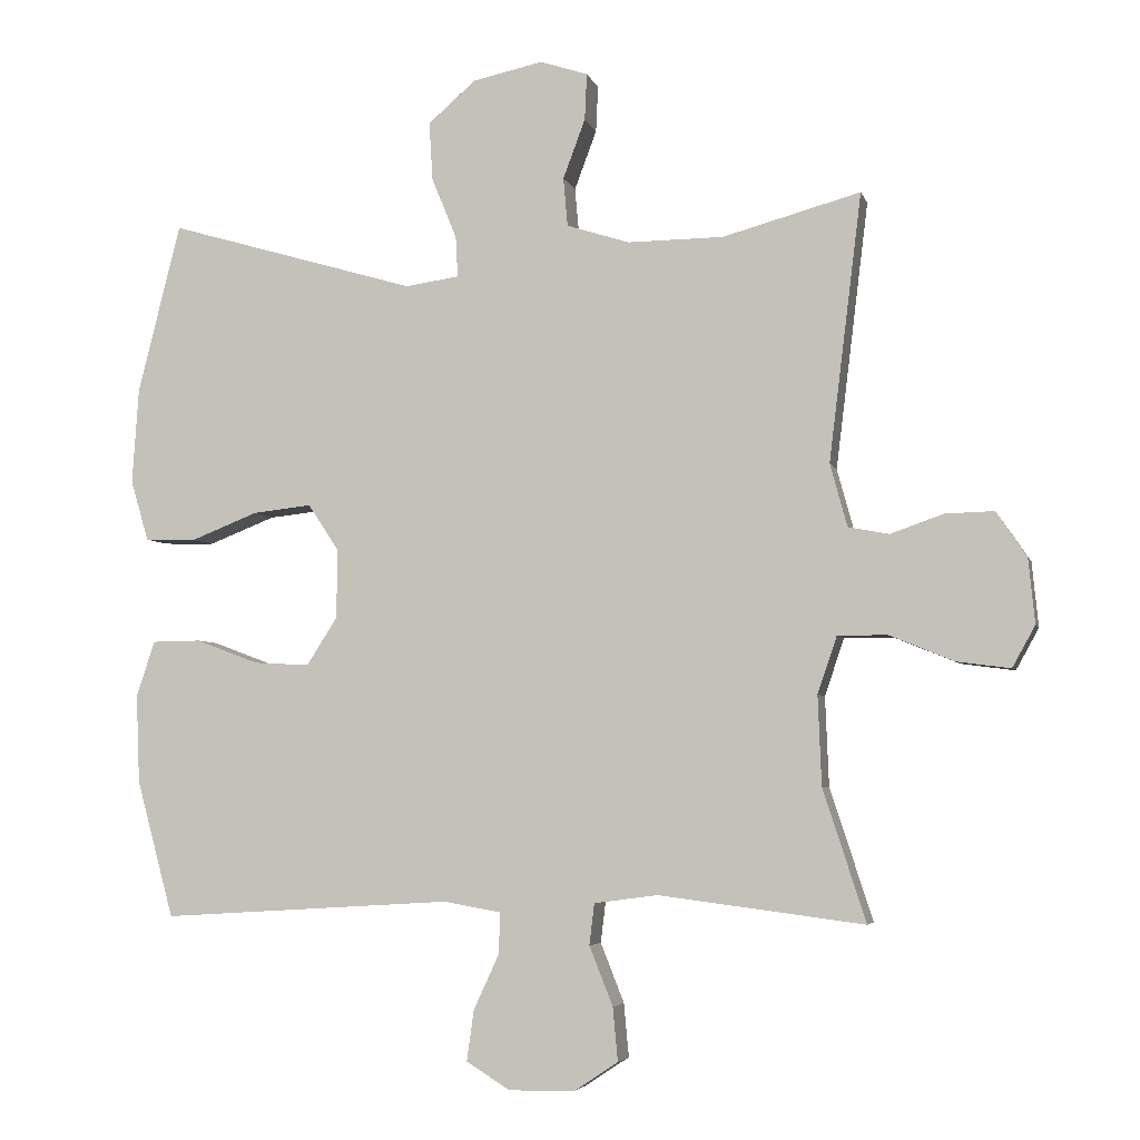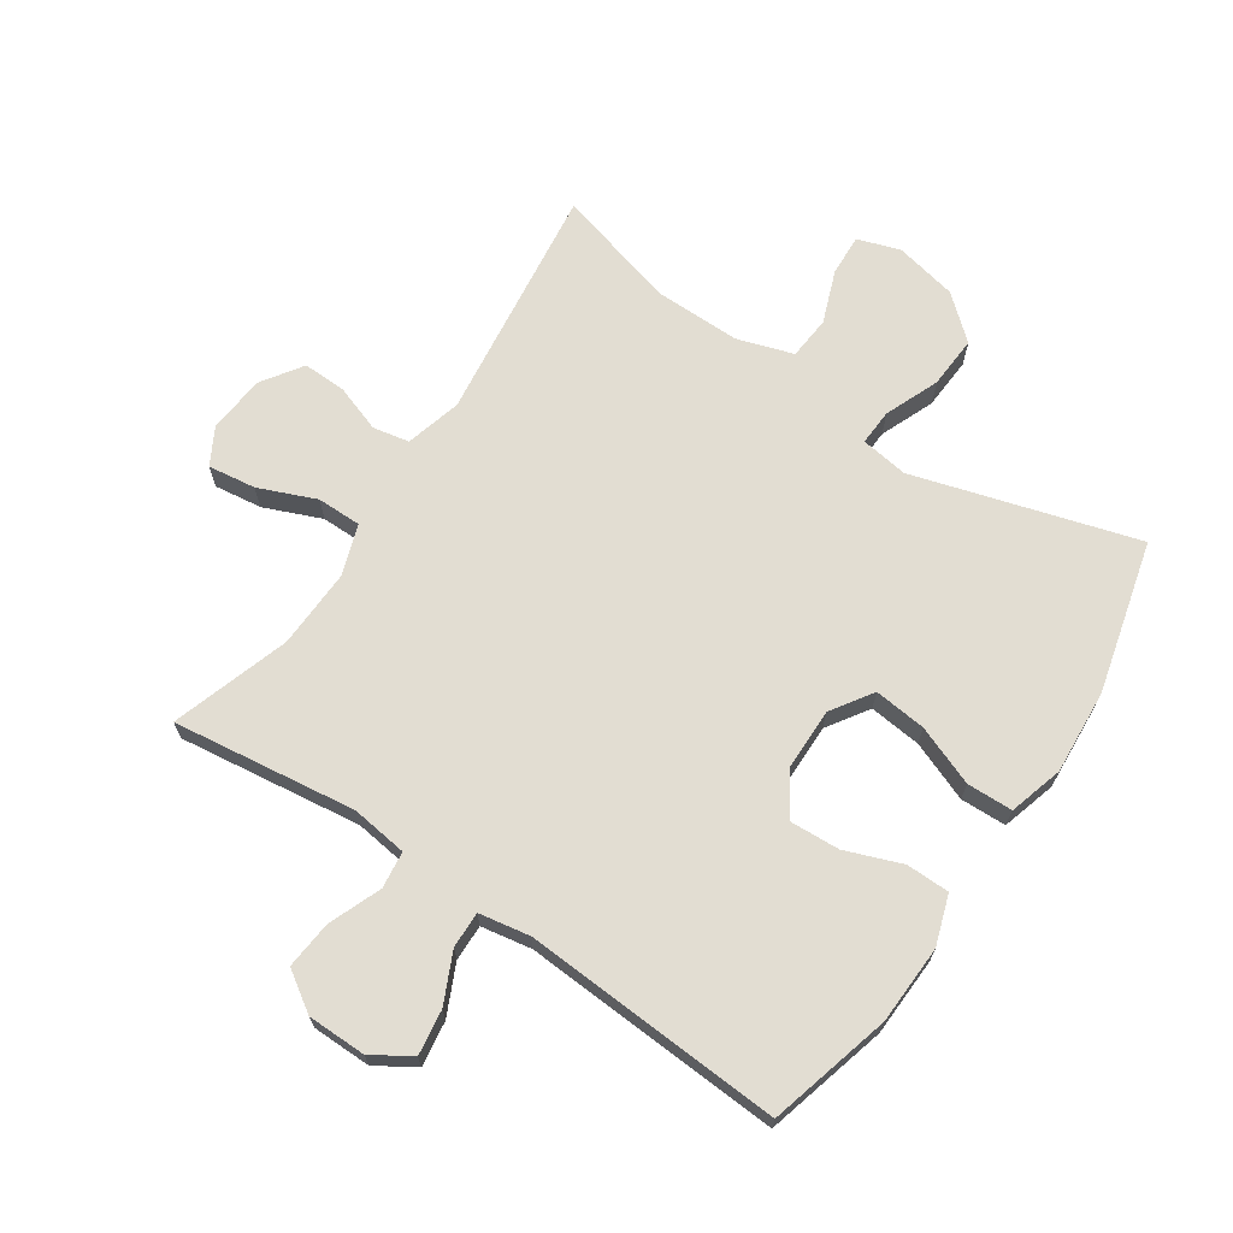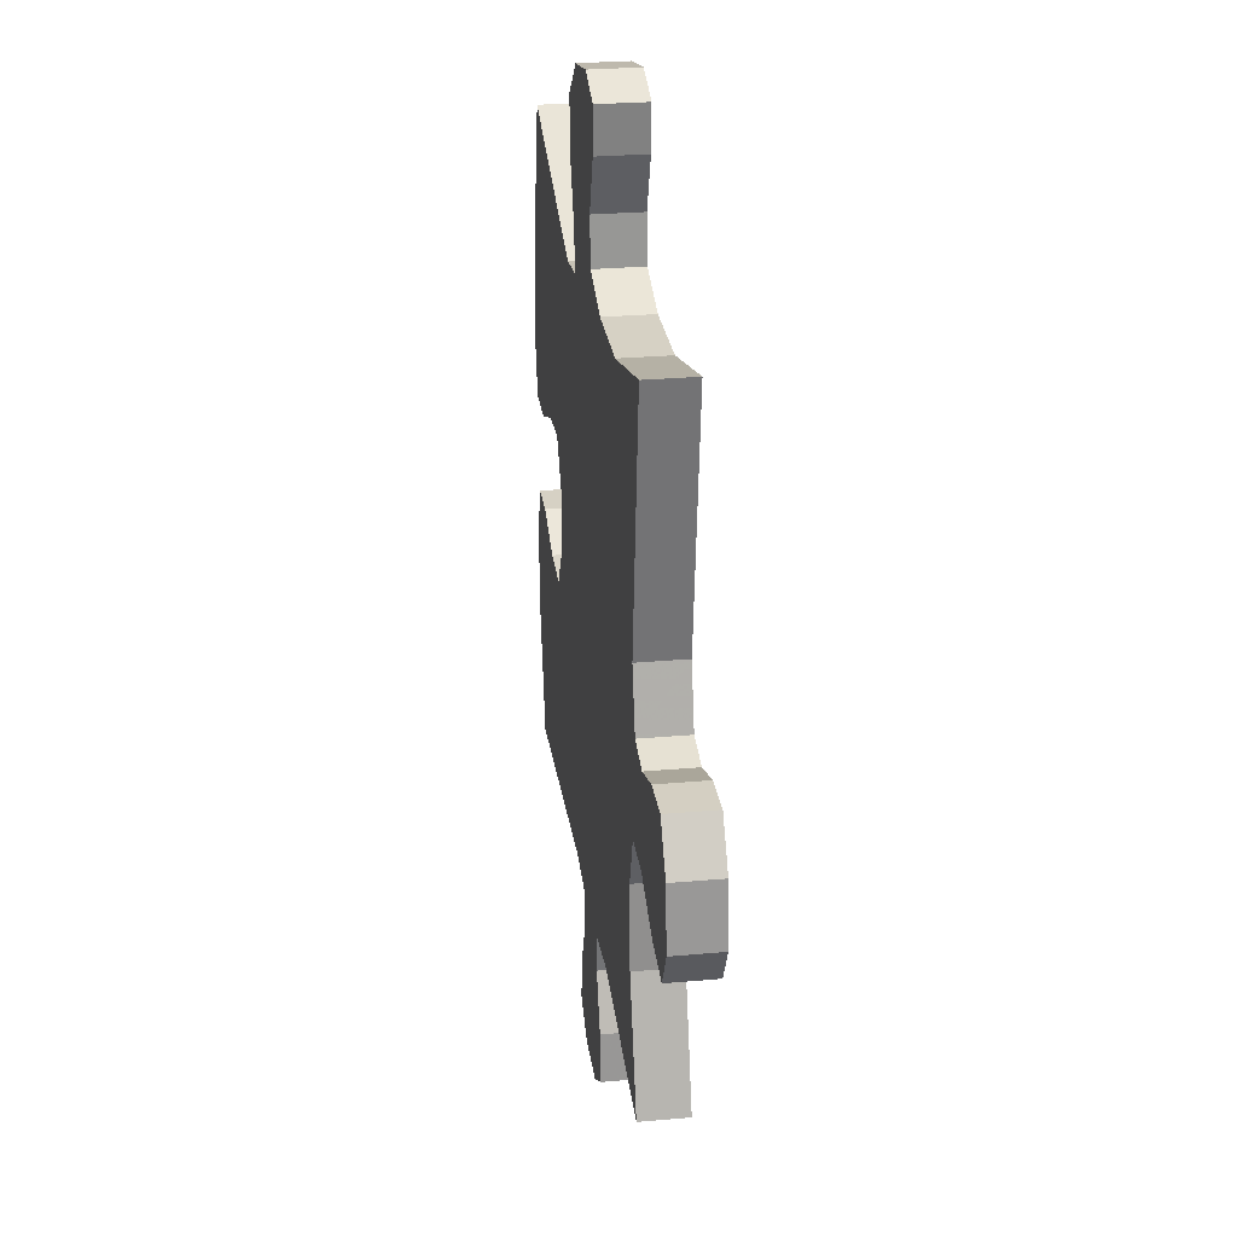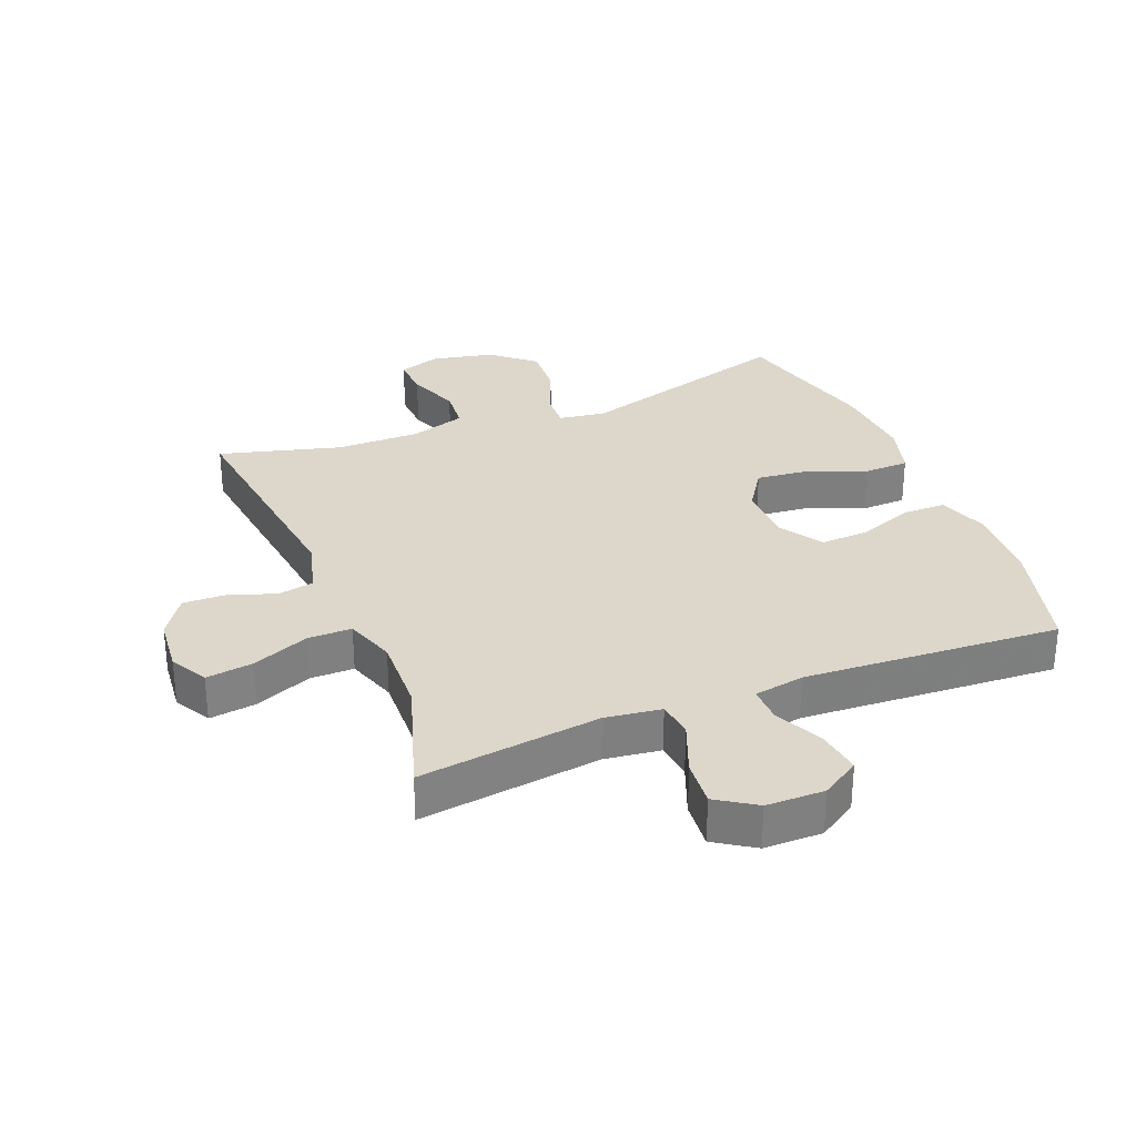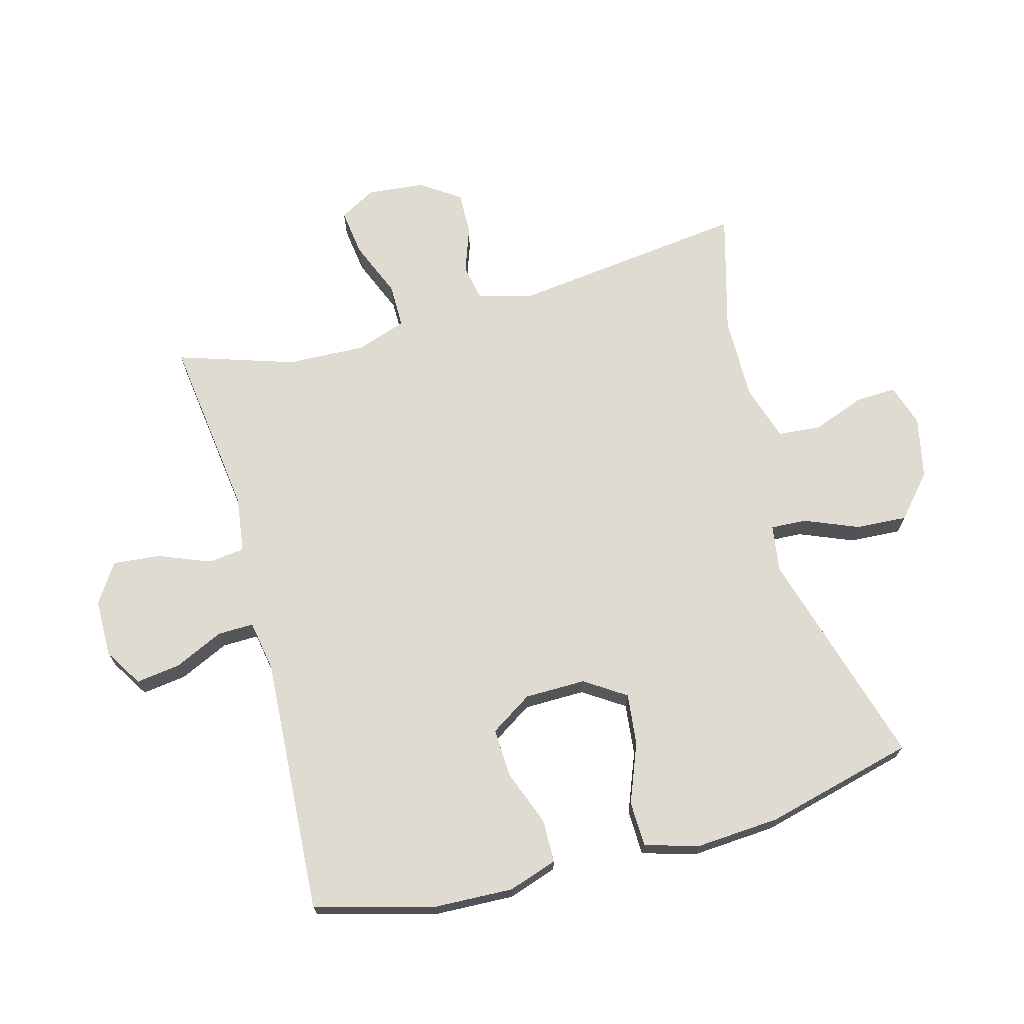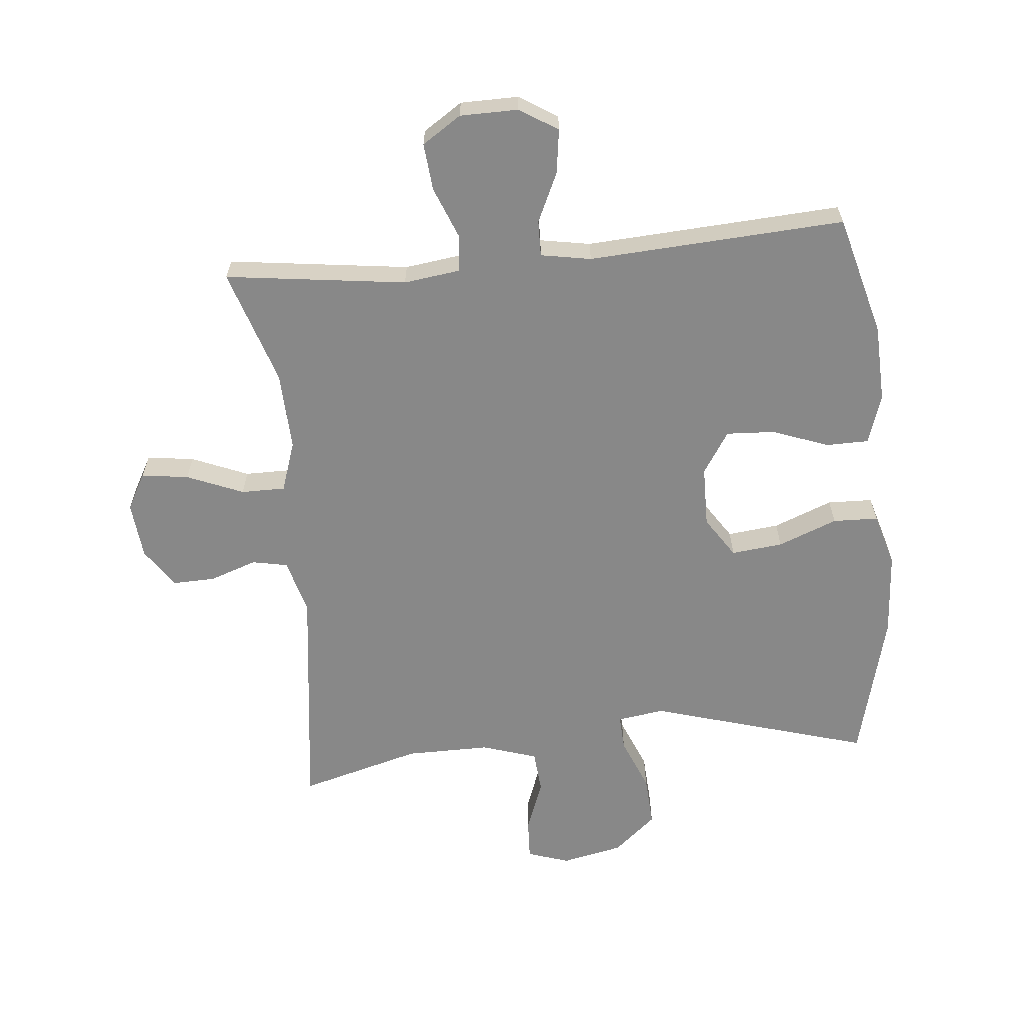
<metadata>
{"format":"obj","ext":"obj","renderer":"f3d","projection":"perspective","resolution":1024,"background":"white","views":[{"elev":-4.6,"azim":13.7,"up":"+Z"},{"elev":68.3,"azim":-146.2,"up":"+Y"},{"elev":27.4,"azim":82.2,"up":"+Z"},{"elev":30.5,"azim":158.0,"up":"+Y"},{"elev":70.2,"azim":-105.2,"up":"+Y"},{"elev":-62.7,"azim":-174.6,"up":"+Y"}]}
</metadata>
<code>
v -0.5 0.07 0.5
v -0.151 0.07 0.398
v -0.076 0.07 0.409
v -0.079 0.07 0.466
v -0.114 0.07 0.551
v -0.119 0.07 0.633
v -0.052 0.07 0.691
v 0.046 0.07 0.712
v 0.113 0.07 0.69
v 0.11 0.07 0.625
v 0.079 0.07 0.542
v 0.085 0.07 0.474
v 0.173 0.07 0.446
v 0.307 0.07 0.447
v 0.5 0.07 0.5
v 0.454 0.07 0.126
v 0.478 0.07 0.038
v 0.535 0.07 0.027
v 0.609 0.07 0.053
v 0.677 0.07 0.055
v 0.72 0.07 -0.008
v 0.729 0.07 -0.099
v 0.697 0.07 -0.157
v 0.622 0.07 -0.147
v 0.532 0.07 -0.11
v 0.462 0.07 -0.11
v 0.435 0.07 -0.19
v 0.44 0.07 -0.315
v 0.5 0.07 -0.5
v 0.212 0.07 -0.463
v 0.123 0.07 -0.475
v 0.116 0.07 -0.533
v 0.149 0.07 -0.616
v 0.156 0.07 -0.691
v 0.094 0.07 -0.732
v 0.002 0.07 -0.733
v -0.059 0.07 -0.695
v -0.049 0.07 -0.624
v -0.013 0.07 -0.546
v -0.012 0.07 -0.489
v -0.092 0.07 -0.475
v -0.5 0.07 -0.5
v -0.552 0.07 -0.308
v -0.557 0.07 -0.184
v -0.531 0.07 -0.106
v -0.463 0.07 -0.105
v -0.375 0.07 -0.138
v -0.297 0.07 -0.142
v -0.254 0.07 -0.075
v -0.253 0.07 0.022
v -0.296 0.07 0.087
v -0.378 0.07 0.078
v -0.472 0.07 0.041
v -0.544 0.07 0.043
v -0.569 0.07 0.128
v -0.56 0.07 0.262
v -0.5 0 0.5
v -0.151 0 0.398
v -0.076 0 0.409
v -0.079 0 0.466
v -0.114 0 0.551
v -0.119 0 0.633
v -0.052 0 0.691
v 0.046 0 0.712
v 0.113 0 0.69
v 0.11 0 0.625
v 0.079 0 0.542
v 0.085 0 0.474
v 0.173 0 0.446
v 0.307 0 0.447
v 0.5 0 0.5
v 0.454 0 0.126
v 0.478 0 0.038
v 0.535 0 0.027
v 0.609 0 0.053
v 0.677 0 0.055
v 0.72 0 -0.008
v 0.729 0 -0.099
v 0.697 0 -0.157
v 0.622 0 -0.147
v 0.532 0 -0.11
v 0.462 0 -0.11
v 0.435 0 -0.19
v 0.44 0 -0.315
v 0.5 0 -0.5
v 0.212 0 -0.463
v 0.123 0 -0.475
v 0.116 0 -0.533
v 0.149 0 -0.616
v 0.156 0 -0.691
v 0.094 0 -0.732
v 0.002 0 -0.733
v -0.059 0 -0.695
v -0.049 0 -0.624
v -0.013 0 -0.546
v -0.012 0 -0.489
v -0.092 0 -0.475
v -0.5 0 -0.5
v -0.552 0 -0.308
v -0.557 0 -0.184
v -0.531 0 -0.106
v -0.463 0 -0.105
v -0.375 0 -0.138
v -0.297 0 -0.142
v -0.254 0 -0.075
v -0.253 0 0.022
v -0.296 0 0.087
v -0.378 0 0.078
v -0.472 0 0.041
v -0.544 0 0.043
v -0.569 0 0.128
v -0.56 0 0.262
f 55 56 1 2
f 52 53 54 55
f 51 52 55 2
f 50 51 2 3
f 49 50 3
f 44 45 46 47
f 44 47 48
f 41 42 43 44
f 40 41 44 48
f 36 37 38 39
f 36 39 40
f 35 36 40
f 32 33 34 35
f 32 35 40
f 31 32 40 48
f 28 29 30
f 27 28 30 31
f 26 27 31 48
f 22 23 24 25
f 22 25 26
f 21 22 26
f 18 19 20 21
f 18 21 26 48
f 14 15 16
f 13 14 16 17
f 12 13 17
f 8 9 10 11
f 8 11 12
f 7 8 12
f 4 5 6 7
f 3 4 7 12
f 49 3 12 17
f 17 18 48 49
f 58 57 112 111
f 111 110 109 108
f 58 111 108 107
f 59 58 107 106
f 59 106 105
f 103 102 101 100
f 104 103 100
f 100 99 98 97
f 104 100 97 96
f 95 94 93 92
f 96 95 92
f 96 92 91
f 91 90 89 88
f 96 91 88
f 104 96 88 87
f 86 85 84
f 87 86 84 83
f 104 87 83 82
f 81 80 79 78
f 82 81 78
f 82 78 77
f 77 76 75 74
f 104 82 77 74
f 72 71 70
f 73 72 70 69
f 73 69 68
f 67 66 65 64
f 68 67 64
f 68 64 63
f 63 62 61 60
f 68 63 60 59
f 73 68 59 105
f 105 104 74 73
f 1 57 58 2
f 2 58 59 3
f 3 59 60 4
f 4 60 61 5
f 5 61 62 6
f 6 62 63 7
f 7 63 64 8
f 8 64 65 9
f 9 65 66 10
f 10 66 67 11
f 11 67 68 12
f 12 68 69 13
f 13 69 70 14
f 14 70 71 15
f 15 71 72 16
f 16 72 73 17
f 17 73 74 18
f 18 74 75 19
f 19 75 76 20
f 20 76 77 21
f 21 77 78 22
f 22 78 79 23
f 23 79 80 24
f 24 80 81 25
f 25 81 82 26
f 26 82 83 27
f 27 83 84 28
f 28 84 85 29
f 29 85 86 30
f 30 86 87 31
f 31 87 88 32
f 32 88 89 33
f 33 89 90 34
f 34 90 91 35
f 35 91 92 36
f 36 92 93 37
f 37 93 94 38
f 38 94 95 39
f 39 95 96 40
f 40 96 97 41
f 41 97 98 42
f 42 98 99 43
f 43 99 100 44
f 44 100 101 45
f 45 101 102 46
f 46 102 103 47
f 47 103 104 48
f 48 104 105 49
f 49 105 106 50
f 50 106 107 51
f 51 107 108 52
f 52 108 109 53
f 53 109 110 54
f 54 110 111 55
f 55 111 112 56
f 56 112 57 1

</code>
